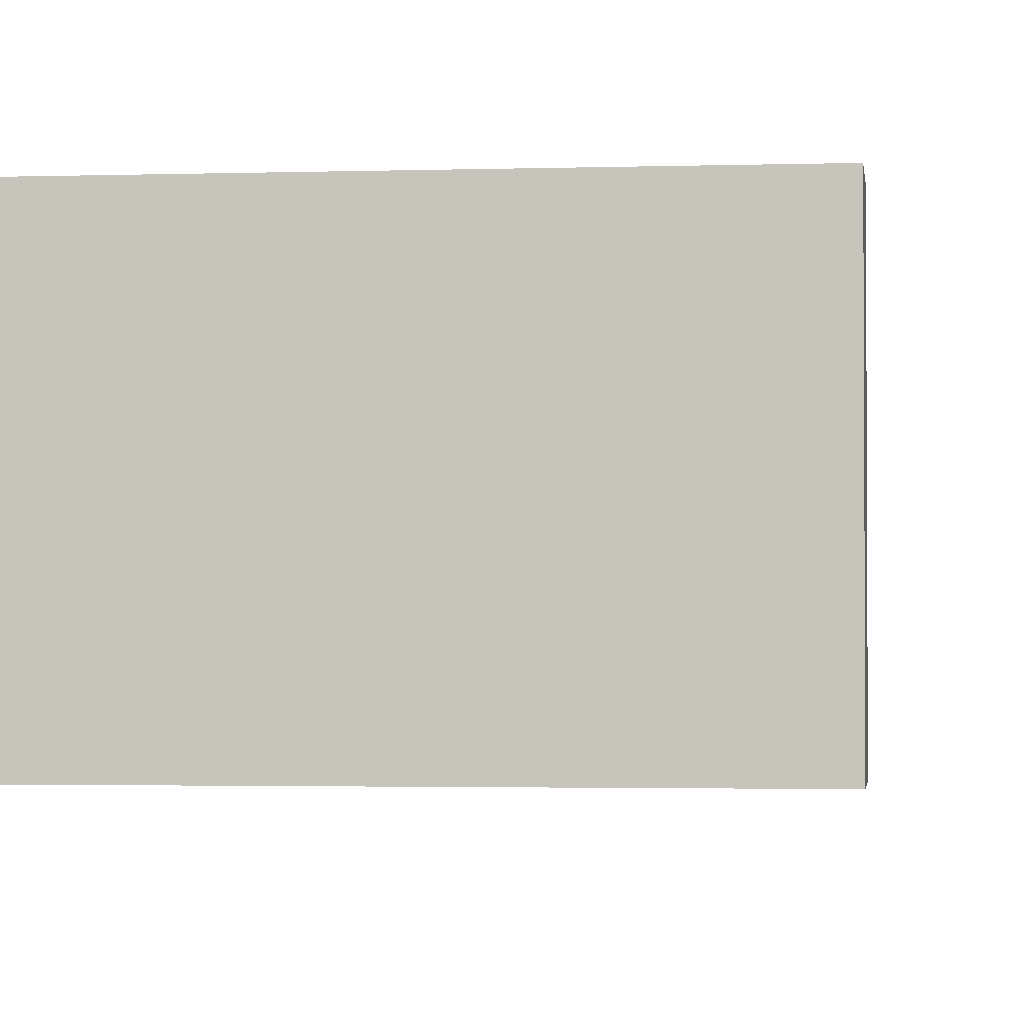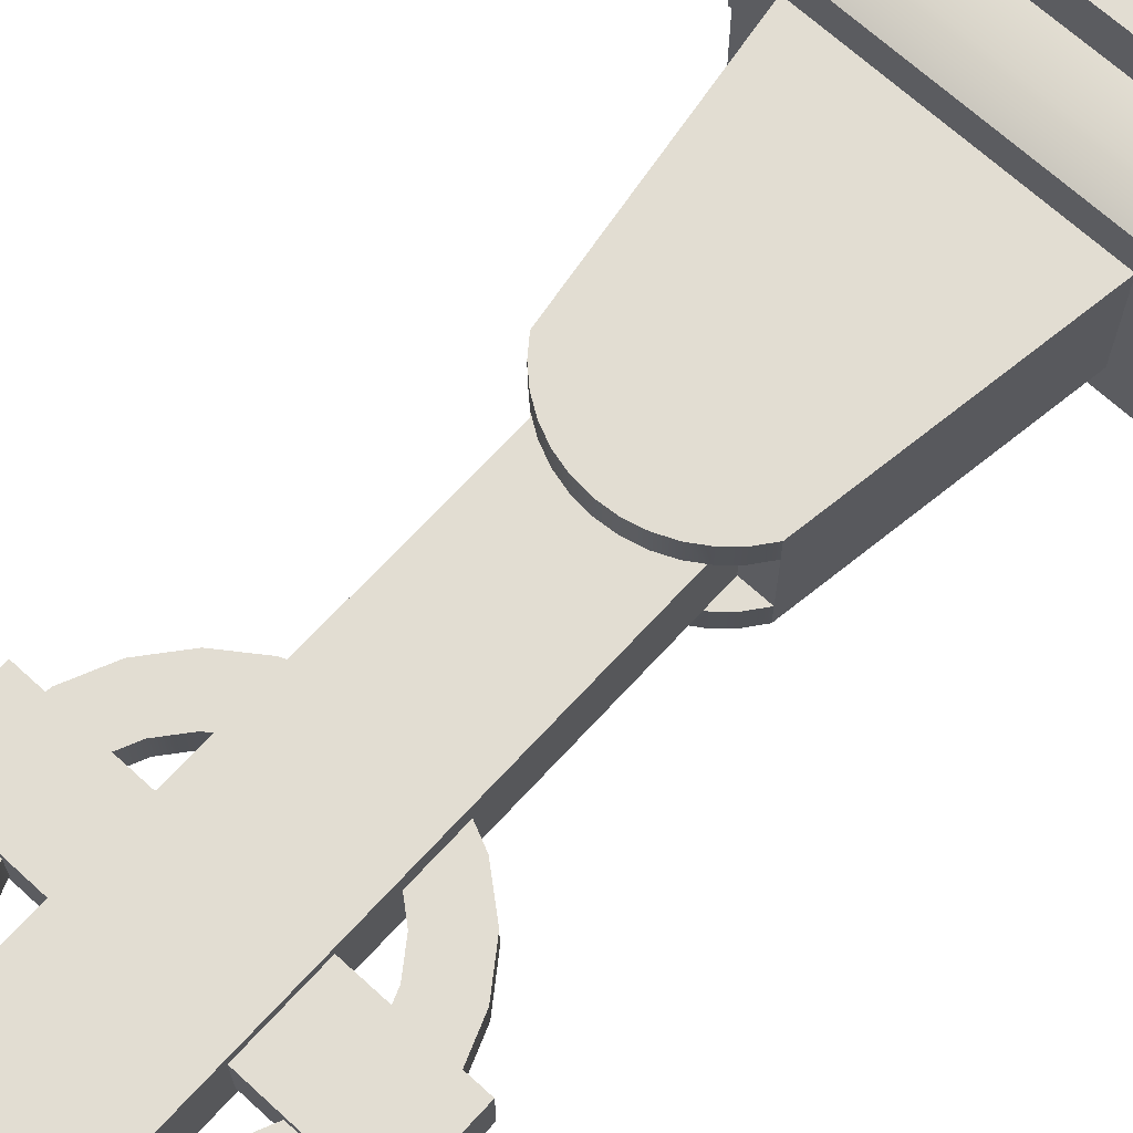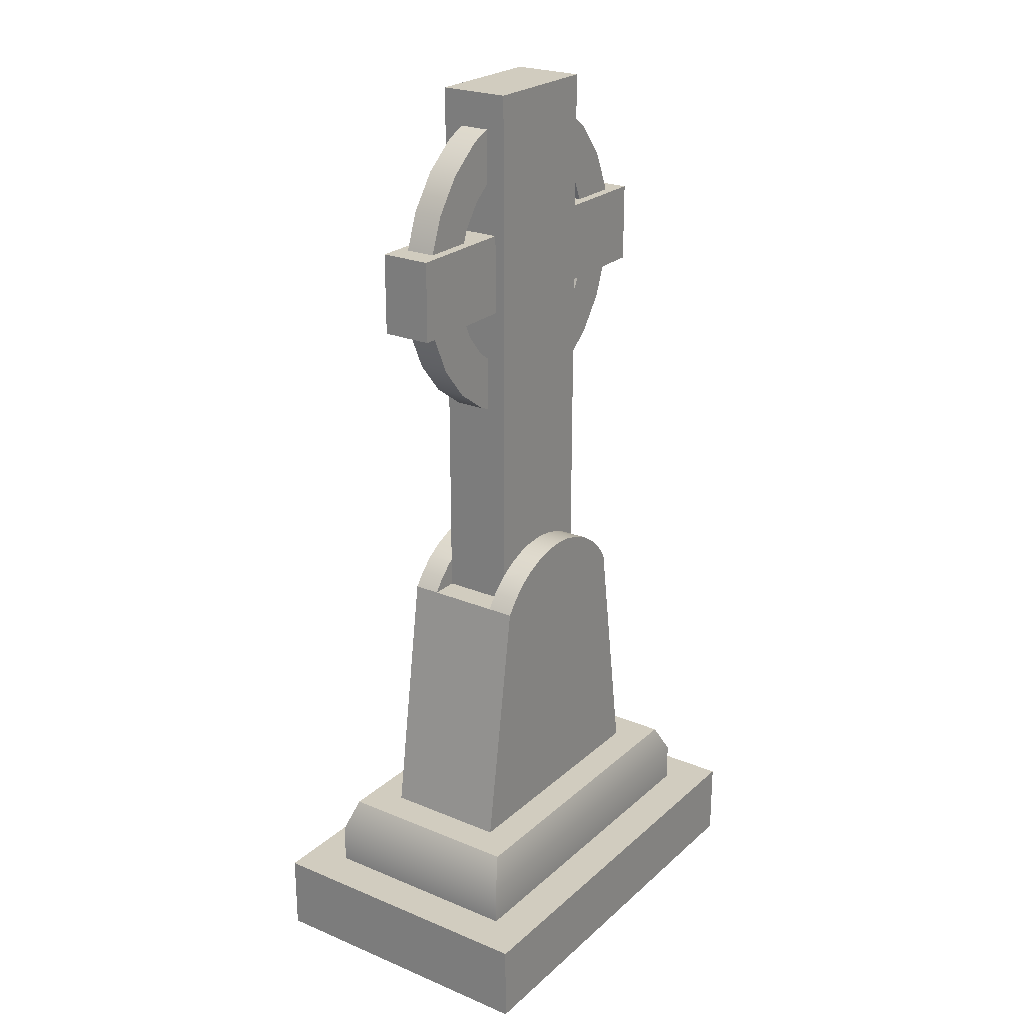
<metadata>
{"format":"obj","ext":"obj","renderer":"f3d","projection":"perspective","resolution":1024,"background":"white","views":[{"elev":-2.0,"azim":6.8,"up":"+Z"},{"elev":68.3,"azim":-137.5,"up":"+Z"},{"elev":23.9,"azim":124.9,"up":"+Y"}]}
</metadata>
<code>
g gravestone-cross-large
v -0.0645 0.3983 -0.035 1 1 1
v -0.0645 0.3983 0.035 1 1 1
v -0.09194 0.3983 -0.035 1 1 1
v -0.09194 0.3983 0.035 1 1 1
v 0.1797 0.07833 0.1046 1 1 1
v -0.1797 0.07833 0.1046 1 1 1
v 0.1797 0.1183 0.1046 1 1 1
v -0.1797 0.1183 0.1046 1 1 1
v 0.1095 0.6417 0.015 1 1 1
v 0.1095 0.6417 -0.015 1 1 1
v 0.07558 0.6173 0.015 1 1 1
v 0.07558 0.6173 -0.015 1 1 1
v -0.0645 0.427 -0.035 1 1 1
v -0.0645 0.4583 -0.035 1 1 1
v -0.0645 0.6134 -0.015 1 1 1
v -0.0645 0.7183 -0.025 1 1 1
v -0.0645 0.9383 -0.035 1 1 1
v -0.0645 0.6134 0.015 1 1 1
v -0.0645 0.6675 -0.015 1 1 1
v -0.0645 0.6675 0.015 1 1 1
v -0.0645 0.7183 0.025 1 1 1
v -0.0645 0.7983 -0.025 1 1 1
v -0.0645 0.7983 0.025 1 1 1
v -0.0645 0.9035 -0.015 1 1 1
v -0.0645 0.9383 0.035 1 1 1
v -0.0645 0.427 0.035 1 1 1
v -0.0645 0.8489 -0.015 1 1 1
v -0.0645 0.9035 0.015 1 1 1
v -0.0645 0.8489 0.015 1 1 1
v -0.1167 0.6488 -0.015 1 1 1
v -0.141 0.6827 -0.015 1 1 1
v -0.1167 0.6488 0.015 1 1 1
v -0.141 0.6827 0.015 1 1 1
v 0.08084 0.4127 0.035 1 1 1
v 0.08084 0.4127 0.06156 1 1 1
v 0.06751 0.425 0.035 1 1 1
v 0.06751 0.425 0.06156 1 1 1
v 0.03571 0.4423 0.035 1 1 1
v 0.03571 0.4423 0.06156 1 1 1
v 0.0181 0.4468 0.035 1 1 1
v 0.0181 0.4468 0.06156 1 1 1
v -0.08084 0.4127 0.035 1 1 1
v -0.09194 0.3983 0.06156 1 1 1
v -0.08084 0.4127 0.06156 1 1 1
v -0.09881 0.7054 -0.015 1 1 1
v -0.08174 0.6816 -0.015 1 1 1
v -0.09881 0.7054 0.015 1 1 1
v -0.08174 0.6816 0.015 1 1 1
v -0.1039 0.7983 0.015 1 1 1
v -0.1542 0.7983 0.015 1 1 1
v -0.09527 0.8174 0.015 1 1 1
v -0.1532 0.8046 0.015 1 1 1
v -0.136 0.8427 0.015 1 1 1
v -0.07673 0.8401 0.015 1 1 1
v -0.1095 0.875 0.015 1 1 1
v -0.07558 0.8993 0.015 1 1 1
v -0.06751 0.425 0.035 1 1 1
v -0.06751 0.425 0.06156 1 1 1
v 0.08434 0.8943 -0.015 1 1 1
v 0.08434 0.8943 0.015 1 1 1
v 0.0645 0.9033 -0.015 1 1 1
v 0.0645 0.9033 0.015 1 1 1
v -0.136 0.8427 -0.015 1 1 1
v -0.1095 0.875 -0.015 1 1 1
v -0.1037 0.7183 -0.015 1 1 1
v -0.1037 0.7183 0.015 1 1 1
v 0.0645 0.427 0.035 1 1 1
v 0.0645 0.9383 0.035 1 1 1
v 0.0645 0.3983 0.035 1 1 1
v 0.0645 0.7183 0.025 1 1 1
v 0.0645 0.6131 0.015 1 1 1
v 0.0645 0.6678 0.015 1 1 1
v 0.0645 0.6131 -0.015 1 1 1
v 0.0645 0.6678 -0.015 1 1 1
v 0.0645 0.3983 -0.035 1 1 1
v 0.0645 0.7183 -0.025 1 1 1
v 0.0645 0.7983 -0.025 1 1 1
v 0.0645 0.427 -0.035 1 1 1
v 0.0645 0.9383 -0.035 1 1 1
v 0.0645 0.7983 0.025 1 1 1
v 0.0645 0.8492 -0.015 1 1 1
v 0.0645 0.8492 0.015 1 1 1
v 0.1782 0.7183 -0.025 1 1 1
v 0.1782 0.7983 -0.025 1 1 1
v 0 0.4483 0.035 1 1 1
v 0 0.4483 0.06156 1 1 1
v 0.05233 0.435 0.06156 1 1 1
v 0.05233 0.435 0.035 1 1 1
v 0.2208 0 0.1456 1 1 1
v -0.2208 0 0.1456 1 1 1
v 0.2208 0.07833 0.1456 1 1 1
v -0.2208 0.07833 0.1456 1 1 1
v 0.07673 0.6766 -0.015 1 1 1
v 0.09527 0.6992 -0.015 1 1 1
v 0.07673 0.6766 0.015 1 1 1
v 0.09527 0.6992 0.015 1 1 1
v -0.0181 0.4468 0.035 1 1 1
v -0.0181 0.4468 0.06156 1 1 1
v -0.03571 0.4423 0.035 1 1 1
v -0.03571 0.4423 0.06156 1 1 1
v -0.1545 0.7183 -0.015 1 1 1
v -0.1545 0.7183 0.015 1 1 1
v 0.1542 0.7183 -0.015 1 1 1
v 0.1532 0.7121 -0.015 1 1 1
v 0.1542 0.7183 0.015 1 1 1
v 0.1532 0.7121 0.015 1 1 1
v 0.1039 0.7183 -0.015 1 1 1
v 0.1039 0.7183 0.015 1 1 1
v -0.1797 0.07833 -0.1046 1 1 1
v -0.1797 0.1183 -0.1046 1 1 1
v 0.136 0.674 0.015 1 1 1
v 0.136 0.674 -0.015 1 1 1
v 0.2208 0 -0.1456 1 1 1
v -0.2208 0 -0.1456 1 1 1
v -0.08434 0.6224 0.015 1 1 1
v -0.08434 0.6224 -0.015 1 1 1
v 0.1545 0.7983 0.015 1 1 1
v 0.1037 0.7983 0.015 1 1 1
v 0.141 0.8339 0.015 1 1 1
v 0.09881 0.8113 0.015 1 1 1
v 0.08174 0.8351 0.015 1 1 1
v 0.1167 0.8678 0.015 1 1 1
v -0.2208 0.07833 -0.1456 1 1 1
v 0.2208 0.07833 -0.1456 1 1 1
v 0.08084 0.4127 -0.06156 1 1 1
v 0.09194 0.3983 -0.06156 1 1 1
v 0.08084 0.4127 -0.035 1 1 1
v 0.09194 0.3983 -0.035 1 1 1
v 0.1037 0.7983 -0.015 1 1 1
v 0.1545 0.7983 -0.015 1 1 1
v 0.09881 0.8113 -0.015 1 1 1
v 0.141 0.8339 -0.015 1 1 1
v 0.08174 0.8351 -0.015 1 1 1
v 0.1167 0.8678 -0.015 1 1 1
v -0.08084 0.4127 -0.035 1 1 1
v -0.06751 0.425 -0.035 1 1 1
v -0.05233 0.435 0.035 1 1 1
v -0.05233 0.435 0.06156 1 1 1
v -0.09194 0.3983 -0.06156 1 1 1
v -0.08084 0.4127 -0.06156 1 1 1
v -0.1782 0.7183 0.025 1 1 1
v -0.1782 0.7983 0.025 1 1 1
v -0.1532 0.8046 -0.015 1 1 1
v 0.1782 0.7183 0.025 1 1 1
v 0.1782 0.7983 0.025 1 1 1
v -0.09527 0.8174 -0.015 1 1 1
v -0.1039 0.7983 -0.015 1 1 1
v 0.09194 0.3983 0.035 1 1 1
v 0.09194 0.3983 0.06156 1 1 1
v 0.1797 0.07833 -0.1046 1 1 1
v 0.1797 0.1183 -0.1046 1 1 1
v 0.1299 0.1483 -0.06156 1 1 1
v 0.1299 0.1483 0.06156 1 1 1
v -0.07673 0.8401 -0.015 1 1 1
v -0.07558 0.8993 -0.015 1 1 1
v -0.1782 0.7183 -0.025 1 1 1
v -0.1782 0.7983 -0.025 1 1 1
v -0.1635 0.1483 -0.09517 1 1 1
v -0.1635 0.1483 0.09517 1 1 1
v -0.06751 0.425 -0.06156 1 1 1
v 0.0181 0.4468 -0.06156 1 1 1
v 0.0181 0.4468 -0.035 1 1 1
v 0 0.4483 -0.06156 1 1 1
v 0 0.4483 -0.035 1 1 1
v -0.1299 0.1483 0.06156 1 1 1
v -0.03571 0.4423 -0.06156 1 1 1
v -0.03571 0.4423 -0.035 1 1 1
v -0.05233 0.435 -0.06156 1 1 1
v -0.05233 0.435 -0.035 1 1 1
v 0.05233 0.435 -0.06156 1 1 1
v 0.05233 0.435 -0.035 1 1 1
v 0.03571 0.4423 -0.06156 1 1 1
v 0.03571 0.4423 -0.035 1 1 1
v -0.0181 0.4468 -0.035 1 1 1
v 0.1635 0.1483 -0.09517 1 1 1
v -0.1299 0.1483 -0.06156 1 1 1
v -0.0181 0.4468 -0.06156 1 1 1
v 0.06751 0.425 -0.06156 1 1 1
v 0.1635 0.1483 0.09517 1 1 1
v 0.06751 0.425 -0.035 1 1 1
v -0.1542 0.7983 -0.015 1 1 1
f 3 2 1
f 2 3 4
f 7 6 5
f 6 7 8
f 11 10 9
f 10 11 12
f 2 13 1
f 13 2 14
f 14 2 15
f 14 15 16
f 14 16 17
f 15 2 18
f 19 16 15
f 18 2 20
f 16 19 21
f 21 19 20
f 20 2 21
f 22 17 16
f 21 2 23
f 24 17 22
f 17 24 25
f 25 23 2
f 25 2 26
f 24 22 27
f 23 27 22
f 25 24 28
f 25 28 23
f 27 23 29
f 29 23 28
f 32 31 30
f 31 32 33
f 36 35 34
f 35 36 37
f 40 39 38
f 39 40 41
f 43 42 4
f 42 43 44
f 47 46 45
f 46 47 48
f 51 50 49
f 50 51 52
f 52 51 53
f 53 51 54
f 53 54 29
f 53 29 55
f 55 29 28
f 55 28 56
f 42 58 57
f 58 42 44
f 61 60 59
f 60 61 62
f 53 64 63
f 64 53 55
f 46 20 19
f 20 46 48
f 66 45 65
f 45 66 47
f 69 68 67
f 69 70 68
f 69 71 70
f 72 70 71
f 69 73 71
f 74 70 72
f 75 73 69
f 70 74 76
f 73 76 74
f 73 75 76
f 76 75 77
f 78 77 75
f 79 77 78
f 80 68 70
f 77 79 61
f 61 79 68
f 81 77 61
f 77 81 80
f 61 68 62
f 80 81 82
f 62 68 82
f 82 68 80
f 77 83 76
f 83 77 84
f 85 41 40
f 41 85 86
f 67 37 36
f 37 67 87
f 87 67 88
f 91 90 89
f 90 91 92
f 71 12 11
f 12 71 73
f 95 94 93
f 94 95 96
f 99 98 97
f 98 99 100
f 33 101 31
f 101 33 102
f 97 86 85
f 86 97 98
f 105 104 103
f 104 105 106
f 96 107 94
f 107 96 108
f 6 110 109
f 110 6 8
f 11 72 71
f 72 11 9
f 72 9 111
f 72 111 95
f 95 111 106
f 95 106 96
f 96 106 108
f 108 106 105
f 74 12 73
f 12 74 10
f 10 74 112
f 112 74 93
f 112 93 104
f 104 93 94
f 104 94 107
f 104 107 103
f 90 113 89
f 113 90 114
f 115 15 18
f 15 115 116
f 119 118 117
f 118 119 120
f 120 119 121
f 121 119 122
f 121 122 82
f 82 122 62
f 62 122 60
f 123 113 114
f 113 123 124
f 91 113 124
f 113 91 89
f 127 126 125
f 126 127 128
f 90 123 114
f 123 90 92
f 131 130 129
f 130 131 132
f 132 131 133
f 132 133 134
f 134 133 81
f 134 81 61
f 134 61 59
f 74 95 93
f 95 74 72
f 106 112 104
f 112 106 111
f 13 3 1
f 3 13 135
f 135 13 136
f 82 133 121
f 133 82 81
f 137 100 99
f 100 137 138
f 111 10 112
f 10 111 9
f 3 140 139
f 140 3 135
f 23 141 21
f 141 23 142
f 52 63 143
f 63 52 53
f 38 87 88
f 87 38 39
f 119 130 132
f 130 119 117
f 32 116 115
f 116 32 30
f 118 131 129
f 131 118 120
f 145 70 144
f 70 145 80
f 51 147 146
f 147 51 49
f 35 148 34
f 148 35 149
f 110 150 109
f 150 110 151
f 128 152 126
f 152 128 153
f 153 128 148
f 153 148 149
f 7 150 151
f 150 7 5
f 54 27 29
f 27 54 154
f 155 28 24
f 28 155 56
f 59 122 134
f 122 59 60
f 26 138 137
f 138 26 58
f 58 26 57
f 157 16 156
f 16 157 22
f 64 56 155
f 56 64 55
f 122 132 134
f 132 122 119
f 8 158 110
f 158 8 159
f 75 148 128
f 148 75 69
f 68 88 67
f 88 68 38
f 38 68 40
f 40 68 85
f 25 85 68
f 25 97 85
f 25 99 97
f 25 137 99
f 137 25 26
f 140 136 160
f 136 140 135
f 163 162 161
f 162 163 164
f 149 165 153
f 165 149 43
f 43 149 35
f 43 35 44
f 44 35 37
f 44 37 58
f 58 37 87
f 58 87 138
f 138 87 39
f 138 39 100
f 100 39 41
f 100 41 98
f 98 41 86
f 168 167 166
f 167 168 169
f 172 171 170
f 171 172 173
f 67 148 69
f 148 67 34
f 34 67 36
f 14 169 13
f 169 14 167
f 167 14 174
f 174 14 164
f 79 164 14
f 79 14 17
f 79 162 164
f 79 173 162
f 79 171 173
f 171 79 78
f 145 83 84
f 83 145 144
f 158 151 110
f 151 158 175
f 165 139 176
f 139 165 3
f 3 165 4
f 4 165 43
f 20 115 18
f 115 20 32
f 32 20 33
f 33 20 48
f 33 48 47
f 33 47 102
f 102 47 66
f 177 164 163
f 164 177 174
f 160 169 168
f 169 160 13
f 13 160 136
f 116 19 15
f 19 116 30
f 19 30 31
f 19 31 46
f 46 31 45
f 45 31 101
f 45 101 65
f 161 173 172
f 173 161 162
f 42 2 4
f 2 42 26
f 26 42 57
f 139 152 176
f 152 139 126
f 126 139 140
f 126 140 125
f 125 140 160
f 125 160 178
f 178 160 168
f 178 168 170
f 170 168 166
f 170 166 172
f 172 166 177
f 172 177 161
f 161 177 163
f 120 133 131
f 133 120 121
f 179 8 7
f 8 179 159
f 54 146 154
f 146 54 51
f 166 174 177
f 174 166 167
f 141 157 156
f 157 141 142
f 127 75 128
f 75 127 78
f 78 127 180
f 50 143 181
f 143 50 52
f 170 180 178
f 180 170 78
f 78 170 171
f 143 147 181
f 147 143 146
f 146 143 63
f 146 63 154
f 154 63 27
f 27 63 64
f 27 64 24
f 24 64 155
f 17 68 79
f 68 17 25
f 178 127 125
f 127 178 180
f 175 7 151
f 7 175 179
f 105 70 108
f 108 70 107
f 105 144 70
f 76 107 70
f 144 105 83
f 76 103 107
f 83 103 76
f 103 83 105
f 22 147 23
f 147 22 157
f 49 23 147
f 147 157 181
f 23 49 142
f 181 157 50
f 142 49 50
f 142 50 157
f 150 123 109
f 109 123 6
f 150 124 123
f 92 6 123
f 124 150 91
f 92 5 6
f 91 5 92
f 5 91 150
f 130 77 129
f 129 77 118
f 130 84 77
f 80 118 77
f 84 130 145
f 80 117 118
f 145 117 80
f 117 145 130
f 66 141 102
f 102 141 101
f 66 21 141
f 156 101 141
f 21 66 16
f 156 65 101
f 16 65 156
f 65 16 66
f 152 158 176
f 176 158 165
f 152 175 158
f 159 165 158
f 175 152 179
f 159 153 165
f 179 153 159
f 153 179 152
g gravestone-cross-large
f 3 2 1
f 2 3 4
f 7 6 5
f 6 7 8
f 11 10 9
f 10 11 12
f 2 13 1
f 13 2 14
f 14 2 15
f 14 15 16
f 14 16 17
f 15 2 18
f 19 16 15
f 18 2 20
f 16 19 21
f 21 19 20
f 20 2 21
f 22 17 16
f 21 2 23
f 24 17 22
f 17 24 25
f 25 23 2
f 25 2 26
f 24 22 27
f 23 27 22
f 25 24 28
f 25 28 23
f 27 23 29
f 29 23 28
f 32 31 30
f 31 32 33
f 36 35 34
f 35 36 37
f 40 39 38
f 39 40 41
f 43 42 4
f 42 43 44
f 47 46 45
f 46 47 48
f 51 50 49
f 50 51 52
f 52 51 53
f 53 51 54
f 53 54 29
f 53 29 55
f 55 29 28
f 55 28 56
f 42 58 57
f 58 42 44
f 61 60 59
f 60 61 62
f 53 64 63
f 64 53 55
f 46 20 19
f 20 46 48
f 66 45 65
f 45 66 47
f 69 68 67
f 69 70 68
f 69 71 70
f 72 70 71
f 69 73 71
f 74 70 72
f 75 73 69
f 70 74 76
f 73 76 74
f 73 75 76
f 76 75 77
f 78 77 75
f 79 77 78
f 80 68 70
f 77 79 61
f 61 79 68
f 81 77 61
f 77 81 80
f 61 68 62
f 80 81 82
f 62 68 82
f 82 68 80
f 77 83 76
f 83 77 84
f 85 41 40
f 41 85 86
f 67 37 36
f 37 67 87
f 87 67 88
f 91 90 89
f 90 91 92
f 71 12 11
f 12 71 73
f 95 94 93
f 94 95 96
f 99 98 97
f 98 99 100
f 33 101 31
f 101 33 102
f 97 86 85
f 86 97 98
f 105 104 103
f 104 105 106
f 96 107 94
f 107 96 108
f 6 110 109
f 110 6 8
f 11 72 71
f 72 11 9
f 72 9 111
f 72 111 95
f 95 111 106
f 95 106 96
f 96 106 108
f 108 106 105
f 74 12 73
f 12 74 10
f 10 74 112
f 112 74 93
f 112 93 104
f 104 93 94
f 104 94 107
f 104 107 103
f 90 113 89
f 113 90 114
f 115 15 18
f 15 115 116
f 119 118 117
f 118 119 120
f 120 119 121
f 121 119 122
f 121 122 82
f 82 122 62
f 62 122 60
f 123 113 114
f 113 123 124
f 91 113 124
f 113 91 89
f 127 126 125
f 126 127 128
f 90 123 114
f 123 90 92
f 131 130 129
f 130 131 132
f 132 131 133
f 132 133 134
f 134 133 81
f 134 81 61
f 134 61 59
f 74 95 93
f 95 74 72
f 106 112 104
f 112 106 111
f 13 3 1
f 3 13 135
f 135 13 136
f 82 133 121
f 133 82 81
f 137 100 99
f 100 137 138
f 111 10 112
f 10 111 9
f 3 140 139
f 140 3 135
f 23 141 21
f 141 23 142
f 52 63 143
f 63 52 53
f 38 87 88
f 87 38 39
f 119 130 132
f 130 119 117
f 32 116 115
f 116 32 30
f 118 131 129
f 131 118 120
f 145 70 144
f 70 145 80
f 51 147 146
f 147 51 49
f 35 148 34
f 148 35 149
f 110 150 109
f 150 110 151
f 128 152 126
f 152 128 153
f 153 128 148
f 153 148 149
f 7 150 151
f 150 7 5
f 54 27 29
f 27 54 154
f 155 28 24
f 28 155 56
f 59 122 134
f 122 59 60
f 26 138 137
f 138 26 58
f 58 26 57
f 157 16 156
f 16 157 22
f 64 56 155
f 56 64 55
f 122 132 134
f 132 122 119
f 8 158 110
f 158 8 159
f 75 148 128
f 148 75 69
f 68 88 67
f 88 68 38
f 38 68 40
f 40 68 85
f 25 85 68
f 25 97 85
f 25 99 97
f 25 137 99
f 137 25 26
f 140 136 160
f 136 140 135
f 163 162 161
f 162 163 164
f 149 165 153
f 165 149 43
f 43 149 35
f 43 35 44
f 44 35 37
f 44 37 58
f 58 37 87
f 58 87 138
f 138 87 39
f 138 39 100
f 100 39 41
f 100 41 98
f 98 41 86
f 168 167 166
f 167 168 169
f 172 171 170
f 171 172 173
f 67 148 69
f 148 67 34
f 34 67 36
f 14 169 13
f 169 14 167
f 167 14 174
f 174 14 164
f 79 164 14
f 79 14 17
f 79 162 164
f 79 173 162
f 79 171 173
f 171 79 78
f 145 83 84
f 83 145 144
f 158 151 110
f 151 158 175
f 165 139 176
f 139 165 3
f 3 165 4
f 4 165 43
f 20 115 18
f 115 20 32
f 32 20 33
f 33 20 48
f 33 48 47
f 33 47 102
f 102 47 66
f 177 164 163
f 164 177 174
f 160 169 168
f 169 160 13
f 13 160 136
f 116 19 15
f 19 116 30
f 19 30 31
f 19 31 46
f 46 31 45
f 45 31 101
f 45 101 65
f 161 173 172
f 173 161 162
f 42 2 4
f 2 42 26
f 26 42 57
f 139 152 176
f 152 139 126
f 126 139 140
f 126 140 125
f 125 140 160
f 125 160 178
f 178 160 168
f 178 168 170
f 170 168 166
f 170 166 172
f 172 166 177
f 172 177 161
f 161 177 163
f 120 133 131
f 133 120 121
f 179 8 7
f 8 179 159
f 54 146 154
f 146 54 51
f 166 174 177
f 174 166 167
f 141 157 156
f 157 141 142
f 127 75 128
f 75 127 78
f 78 127 180
f 50 143 181
f 143 50 52
f 170 180 178
f 180 170 78
f 78 170 171
f 143 147 181
f 147 143 146
f 146 143 63
f 146 63 154
f 154 63 27
f 27 63 64
f 27 64 24
f 24 64 155
f 17 68 79
f 68 17 25
f 178 127 125
f 127 178 180
f 175 7 151
f 7 175 179
f 105 70 108
f 108 70 107
f 105 144 70
f 76 107 70
f 144 105 83
f 76 103 107
f 83 103 76
f 103 83 105
f 22 147 23
f 147 22 157
f 49 23 147
f 147 157 181
f 23 49 142
f 181 157 50
f 142 49 50
f 142 50 157
f 150 123 109
f 109 123 6
f 150 124 123
f 92 6 123
f 124 150 91
f 92 5 6
f 91 5 92
f 5 91 150
f 130 77 129
f 129 77 118
f 130 84 77
f 80 118 77
f 84 130 145
f 80 117 118
f 145 117 80
f 117 145 130
f 66 141 102
f 102 141 101
f 66 21 141
f 156 101 141
f 21 66 16
f 156 65 101
f 16 65 156
f 65 16 66
f 152 158 176
f 176 158 165
f 152 175 158
f 159 165 158
f 175 152 179
f 159 153 165
f 179 153 159
f 153 179 152

</code>
